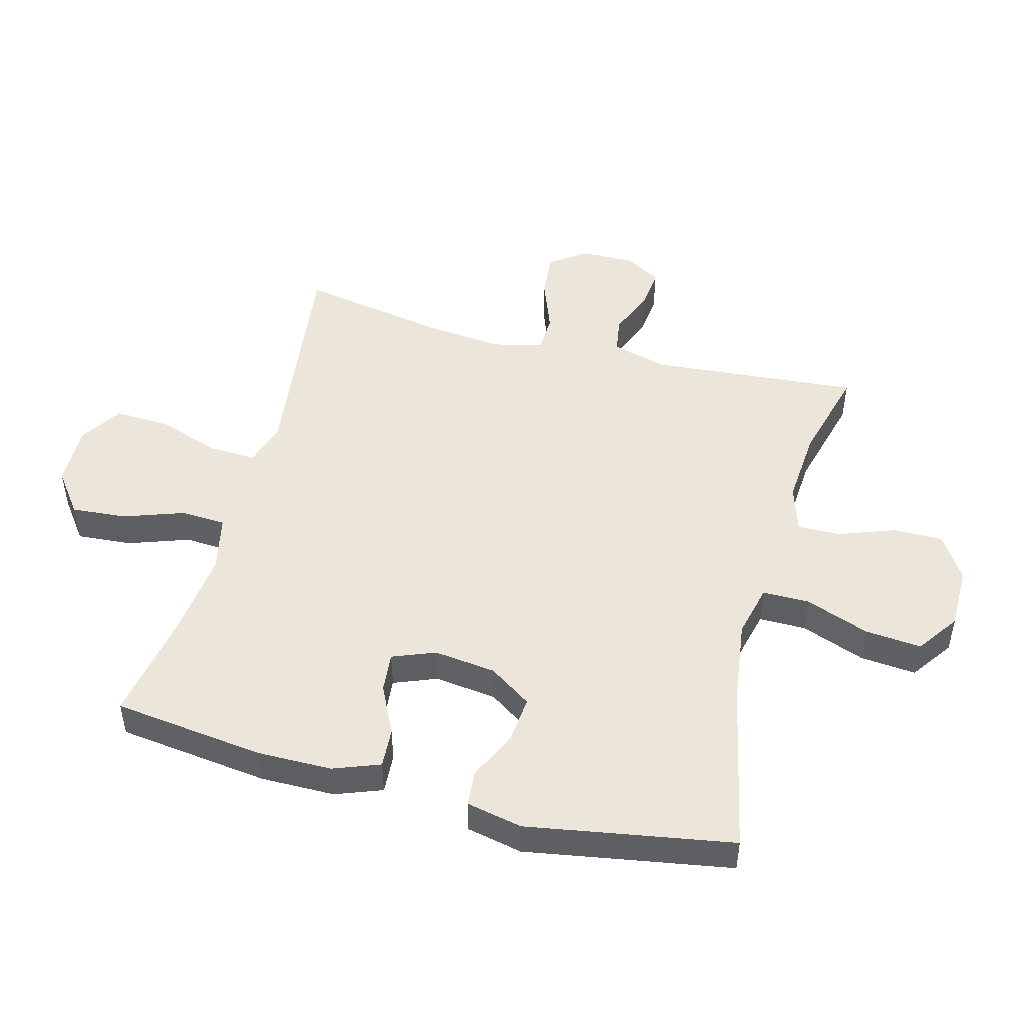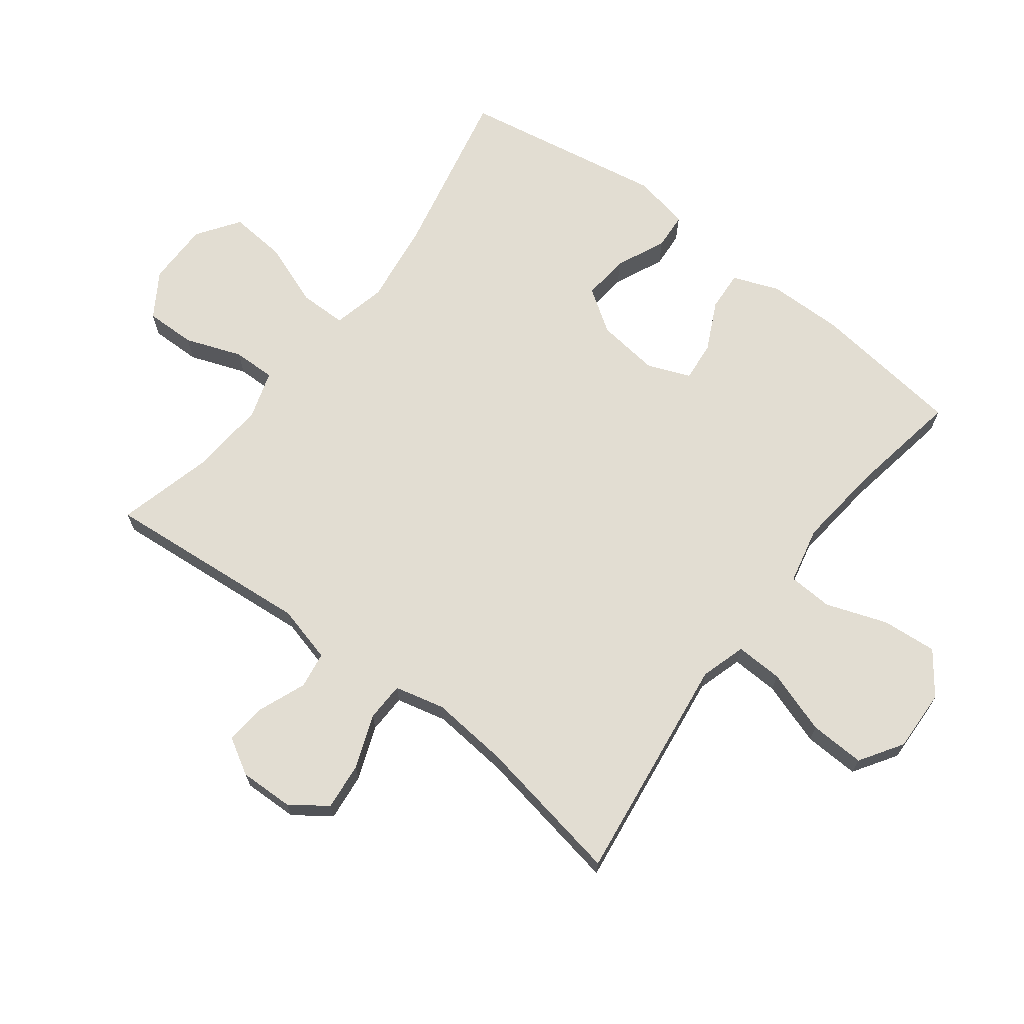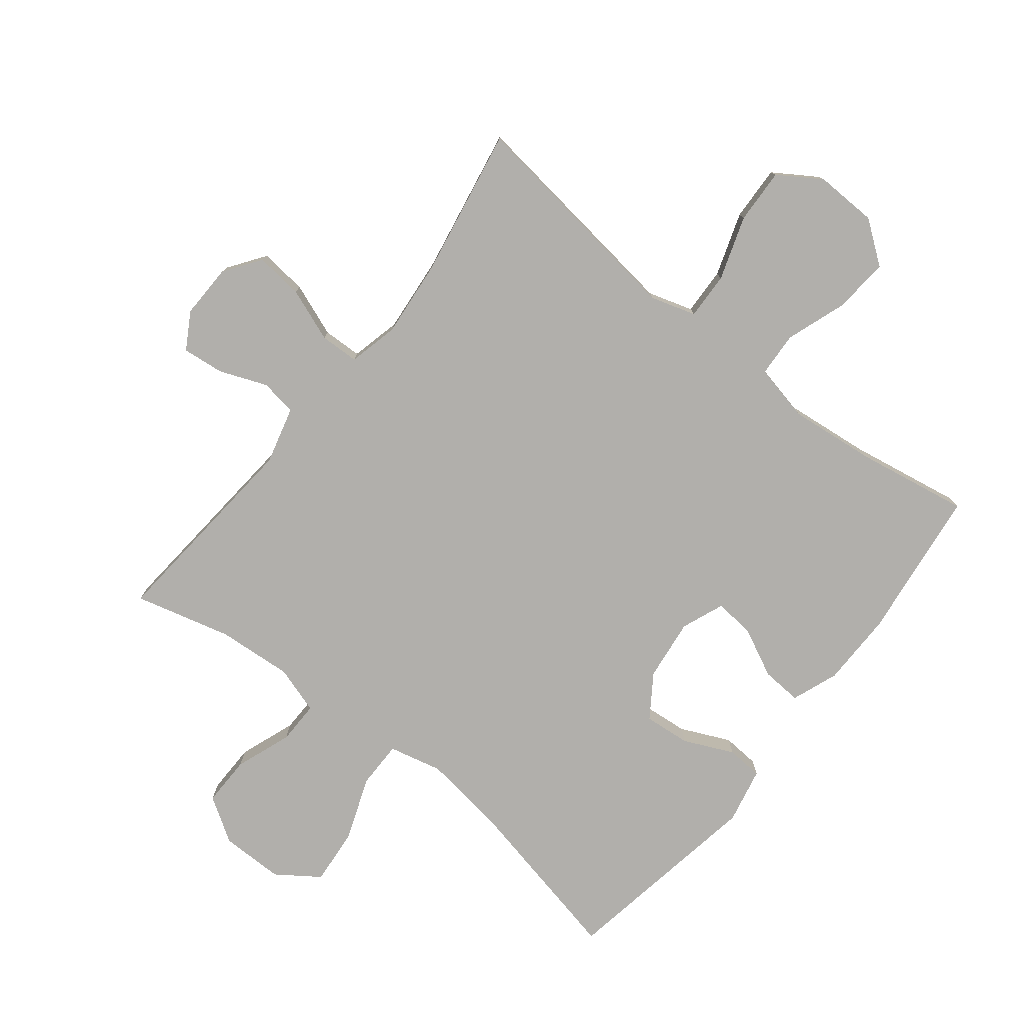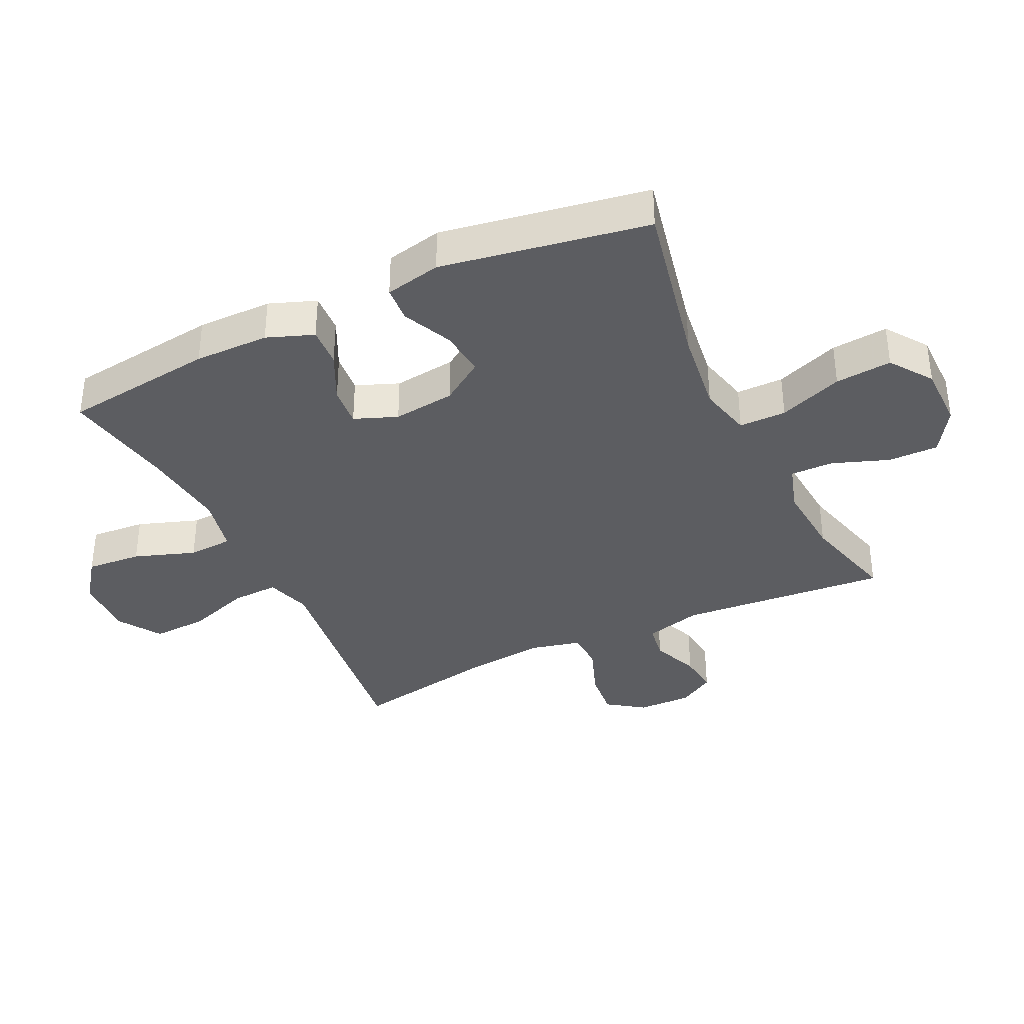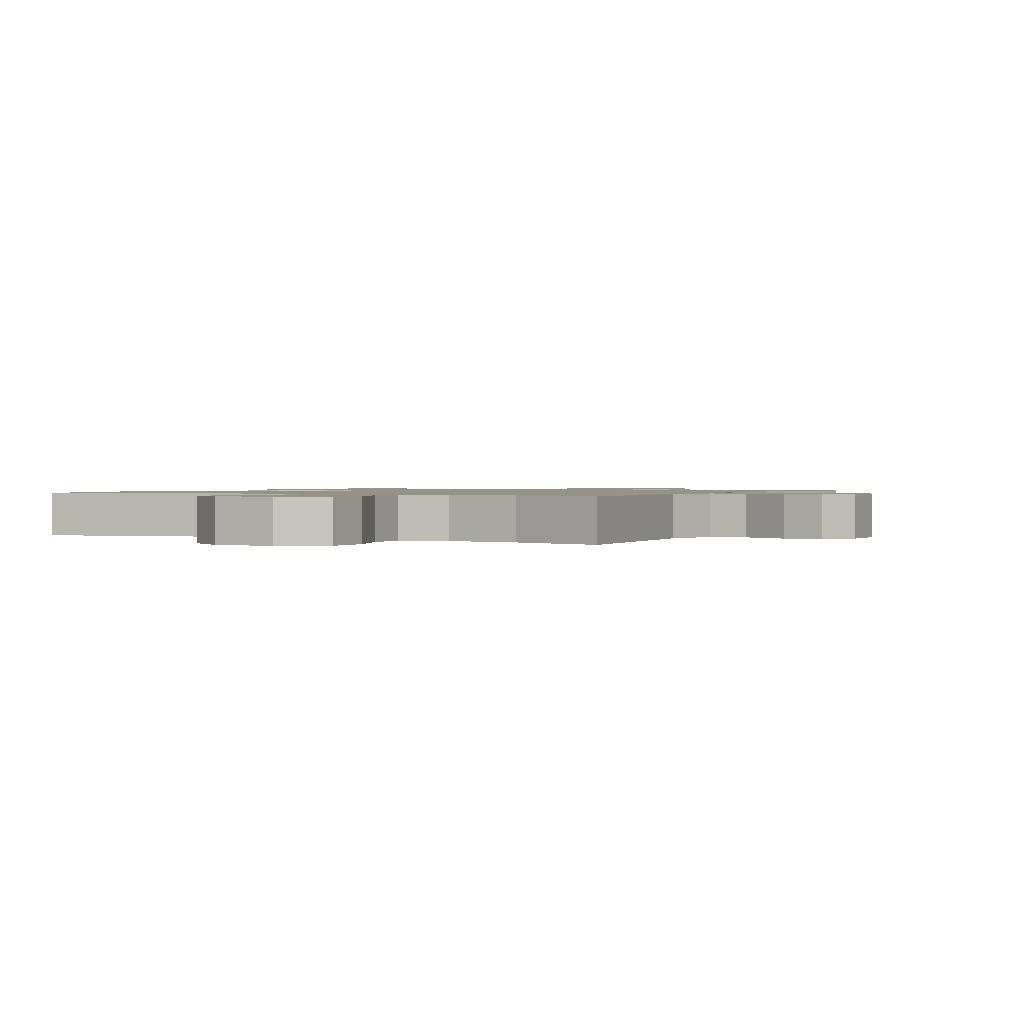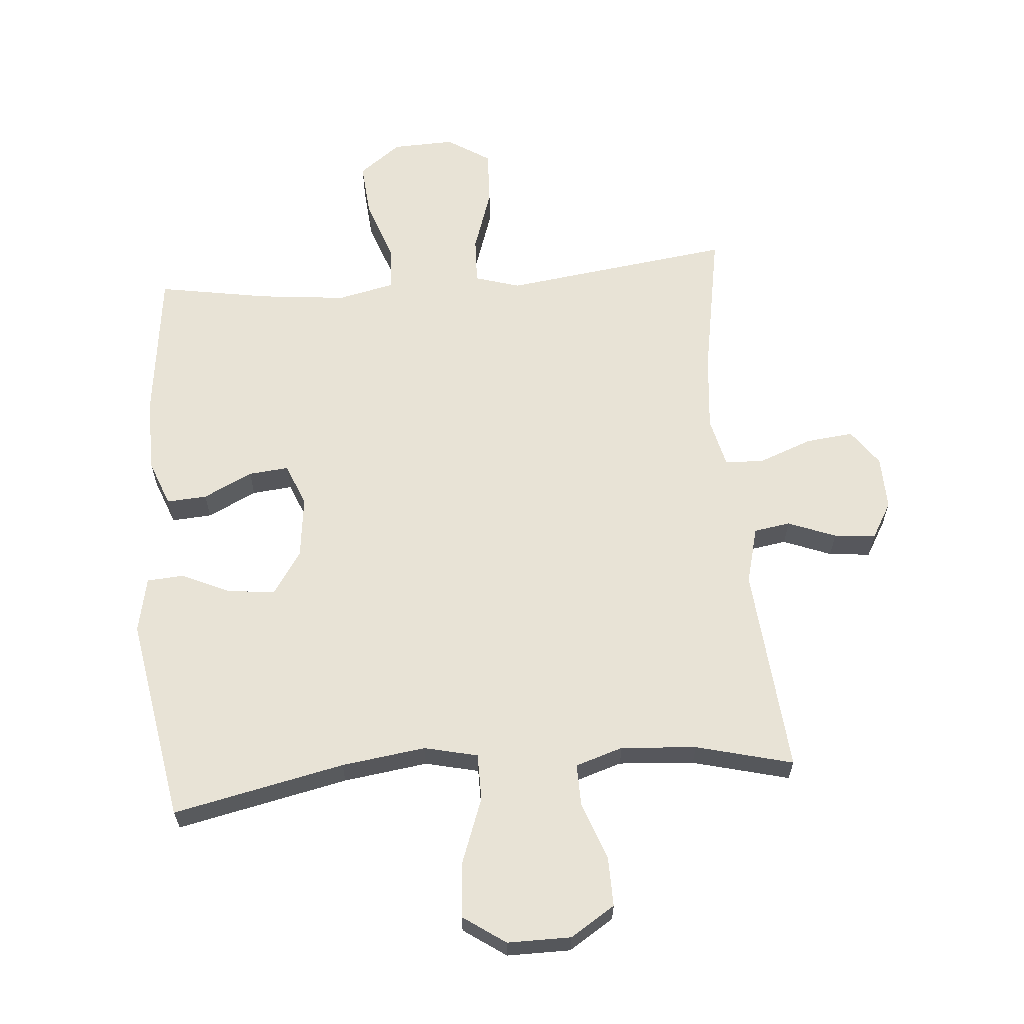
<metadata>
{"format":"obj","ext":"obj","renderer":"f3d","projection":"perspective","resolution":1024,"background":"white","views":[{"elev":48.5,"azim":-75.1,"up":"+Y"},{"elev":68.3,"azim":127.2,"up":"+Y"},{"elev":-78.1,"azim":141.6,"up":"+Y"},{"elev":-36.4,"azim":-64.3,"up":"+Y"},{"elev":1.1,"azim":28.1,"up":"+Y"},{"elev":62.5,"azim":-4.9,"up":"+Y"}]}
</metadata>
<code>
v 0.5 0.07 -0.5
v 0.251 0.07 -0.468
v 0.135 0.07 -0.453
v 0.063 0.07 -0.475
v 0.066 0.07 -0.55
v 0.1 0.07 -0.651
v 0.104 0.07 -0.739
v 0.036 0.07 -0.783
v -0.063 0.07 -0.78
v -0.13 0.07 -0.73
v -0.123 0.07 -0.642
v -0.089 0.07 -0.545
v -0.093 0.07 -0.474
v -0.184 0.07 -0.454
v -0.322 0.07 -0.469
v -0.5 0.07 -0.5
v -0.53 0.07 -0.258
v -0.529 0.07 -0.139
v -0.501 0.07 -0.065
v -0.437 0.07 -0.069
v -0.359 0.07 -0.107
v -0.295 0.07 -0.113
v -0.268 0.07 -0.045
v -0.28 0.07 0.054
v -0.326 0.07 0.122
v -0.4 0.07 0.115
v -0.479 0.07 0.079
v -0.537 0.07 0.083
v -0.556 0.07 0.172
v -0.5 0.07 0.5
v -0.227 0.07 0.442
v -0.093 0.07 0.424
v -0.008 0.07 0.444
v -0.008 0.07 0.519
v -0.046 0.07 0.621
v -0.054 0.07 0.711
v 0.013 0.07 0.758
v 0.114 0.07 0.758
v 0.185 0.07 0.713
v 0.184 0.07 0.633
v 0.151 0.07 0.543
v 0.15 0.07 0.475
v 0.226 0.07 0.451
v 0.346 0.07 0.46
v 0.5 0.07 0.5
v 0.472 0.07 0.168
v 0.496 0.07 0.077
v 0.554 0.07 0.068
v 0.63 0.07 0.098
v 0.696 0.07 0.105
v 0.73 0.07 0.047
v 0.728 0.07 -0.039
v 0.687 0.07 -0.097
v 0.611 0.07 -0.089
v 0.526 0.07 -0.057
v 0.464 0.07 -0.059
v 0.445 0.07 -0.139
v 0.457 0.07 -0.263
v 0.5 0 -0.5
v 0.251 0 -0.468
v 0.135 0 -0.453
v 0.063 0 -0.475
v 0.066 0 -0.55
v 0.1 0 -0.651
v 0.104 0 -0.739
v 0.036 0 -0.783
v -0.063 0 -0.78
v -0.13 0 -0.73
v -0.123 0 -0.642
v -0.089 0 -0.545
v -0.093 0 -0.474
v -0.184 0 -0.454
v -0.322 0 -0.469
v -0.5 0 -0.5
v -0.53 0 -0.258
v -0.529 0 -0.139
v -0.501 0 -0.065
v -0.437 0 -0.069
v -0.359 0 -0.107
v -0.295 0 -0.113
v -0.268 0 -0.045
v -0.28 0 0.054
v -0.326 0 0.122
v -0.4 0 0.115
v -0.479 0 0.079
v -0.537 0 0.083
v -0.556 0 0.172
v -0.5 0 0.5
v -0.227 0 0.442
v -0.093 0 0.424
v -0.008 0 0.444
v -0.008 0 0.519
v -0.046 0 0.621
v -0.054 0 0.711
v 0.013 0 0.758
v 0.114 0 0.758
v 0.185 0 0.713
v 0.184 0 0.633
v 0.151 0 0.543
v 0.15 0 0.475
v 0.226 0 0.451
v 0.346 0 0.46
v 0.5 0 0.5
v 0.472 0 0.168
v 0.496 0 0.077
v 0.554 0 0.068
v 0.63 0 0.098
v 0.696 0 0.105
v 0.73 0 0.047
v 0.728 0 -0.039
v 0.687 0 -0.097
v 0.611 0 -0.089
v 0.526 0 -0.057
v 0.464 0 -0.059
v 0.445 0 -0.139
v 0.457 0 -0.263
f 53 54 55
f 52 53 55
f 51 52 55
f 50 51 55
f 49 50 55
f 48 49 55
f 47 48 55 56
f 46 47 56 57
f 44 45 46 57
f 39 40 41
f 38 39 41
f 37 38 41
f 36 37 41
f 35 36 41
f 34 35 41
f 33 34 41 42
f 32 33 42 43
f 29 30 31
f 28 29 31
f 27 28 31
f 26 27 31
f 25 26 31 32
f 44 57 58
f 43 44 58
f 32 43 58
f 25 32 58
f 24 25 58
f 19 20 21
f 18 19 21
f 17 18 21
f 16 17 21
f 15 16 21
f 14 15 21 22
f 10 11 12
f 9 10 12
f 8 9 12
f 7 8 12
f 6 7 12
f 5 6 12
f 4 5 12 13
f 14 22 23
f 13 14 23
f 4 13 23
f 3 4 23
f 23 24 58
f 3 23 58
f 2 3 58
f 1 2 58
f 113 112 111
f 113 111 110
f 113 110 109
f 113 109 108
f 113 108 107
f 113 107 106
f 114 113 106 105
f 115 114 105 104
f 115 104 103 102
f 99 98 97
f 99 97 96
f 99 96 95
f 99 95 94
f 99 94 93
f 99 93 92
f 100 99 92 91
f 101 100 91 90
f 89 88 87
f 89 87 86
f 89 86 85
f 89 85 84
f 90 89 84 83
f 116 115 102
f 116 102 101
f 116 101 90
f 116 90 83
f 116 83 82
f 79 78 77
f 79 77 76
f 79 76 75
f 79 75 74
f 79 74 73
f 80 79 73 72
f 70 69 68
f 70 68 67
f 70 67 66
f 70 66 65
f 70 65 64
f 70 64 63
f 71 70 63 62
f 81 80 72
f 81 72 71
f 81 71 62
f 81 62 61
f 116 82 81
f 116 81 61
f 116 61 60
f 116 60 59
f 1 59 60 2
f 2 60 61 3
f 3 61 62 4
f 4 62 63 5
f 5 63 64 6
f 6 64 65 7
f 7 65 66 8
f 8 66 67 9
f 9 67 68 10
f 10 68 69 11
f 11 69 70 12
f 12 70 71 13
f 13 71 72 14
f 14 72 73 15
f 15 73 74 16
f 16 74 75 17
f 17 75 76 18
f 18 76 77 19
f 19 77 78 20
f 20 78 79 21
f 21 79 80 22
f 22 80 81 23
f 23 81 82 24
f 24 82 83 25
f 25 83 84 26
f 26 84 85 27
f 27 85 86 28
f 28 86 87 29
f 29 87 88 30
f 30 88 89 31
f 31 89 90 32
f 32 90 91 33
f 33 91 92 34
f 34 92 93 35
f 35 93 94 36
f 36 94 95 37
f 37 95 96 38
f 38 96 97 39
f 39 97 98 40
f 40 98 99 41
f 41 99 100 42
f 42 100 101 43
f 43 101 102 44
f 44 102 103 45
f 45 103 104 46
f 46 104 105 47
f 47 105 106 48
f 48 106 107 49
f 49 107 108 50
f 50 108 109 51
f 51 109 110 52
f 52 110 111 53
f 53 111 112 54
f 54 112 113 55
f 55 113 114 56
f 56 114 115 57
f 57 115 116 58
f 58 116 59 1

</code>
